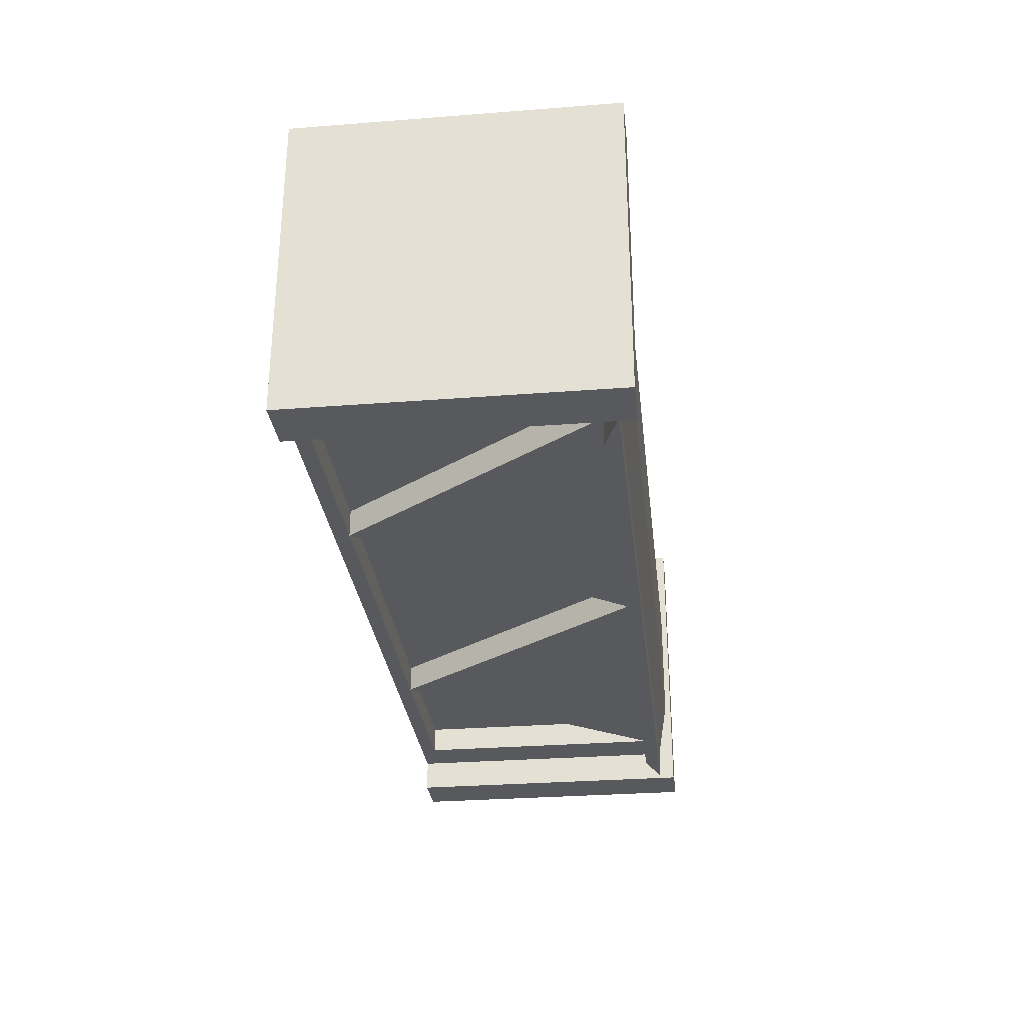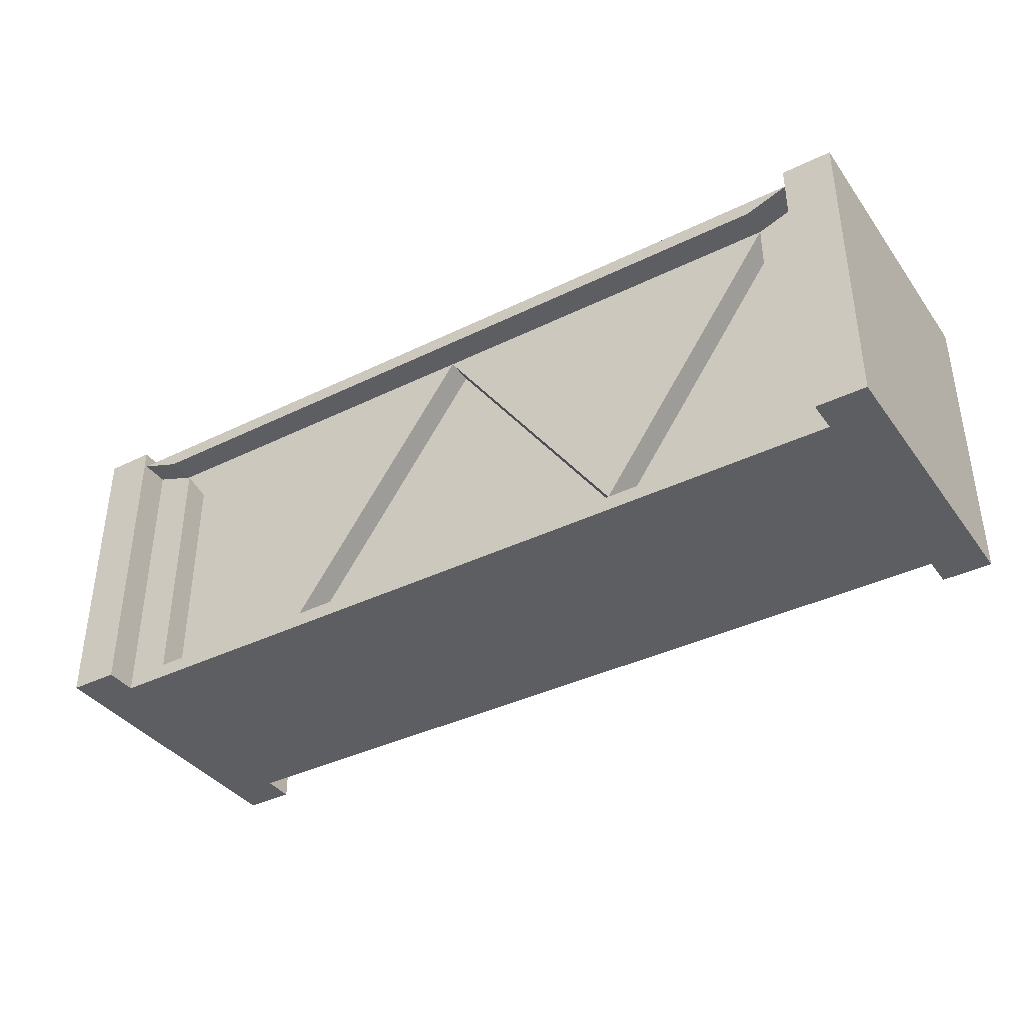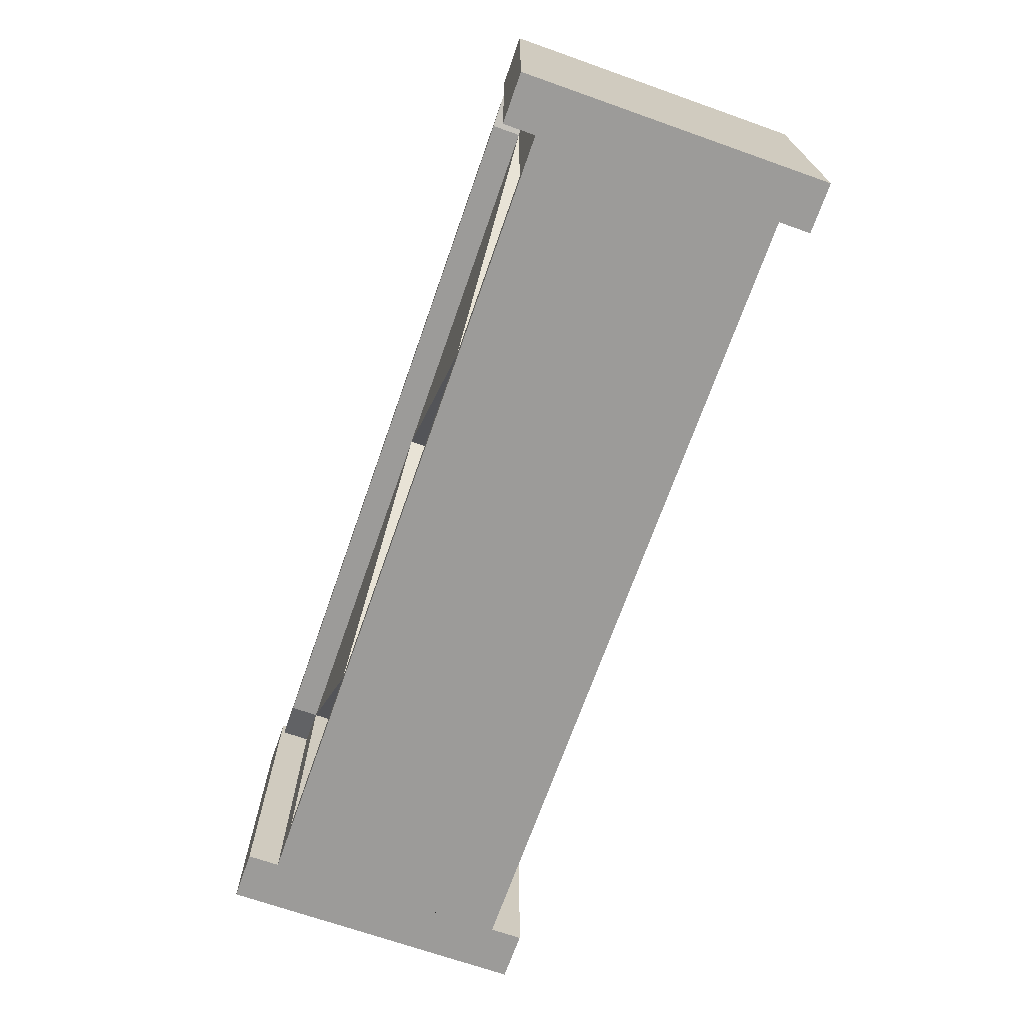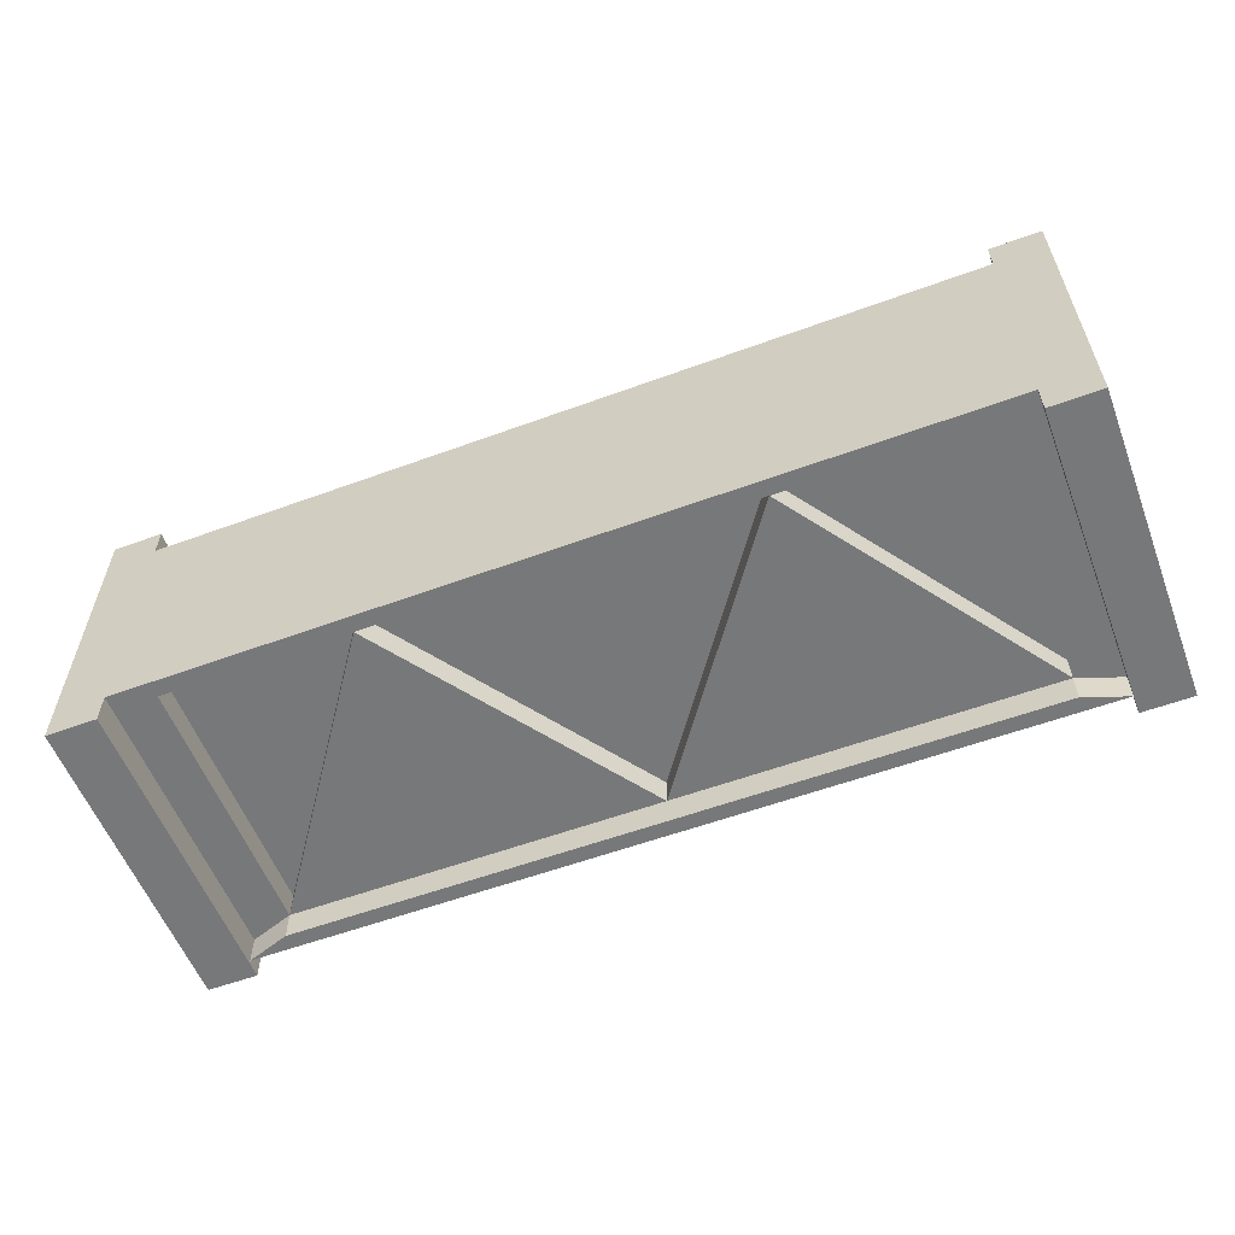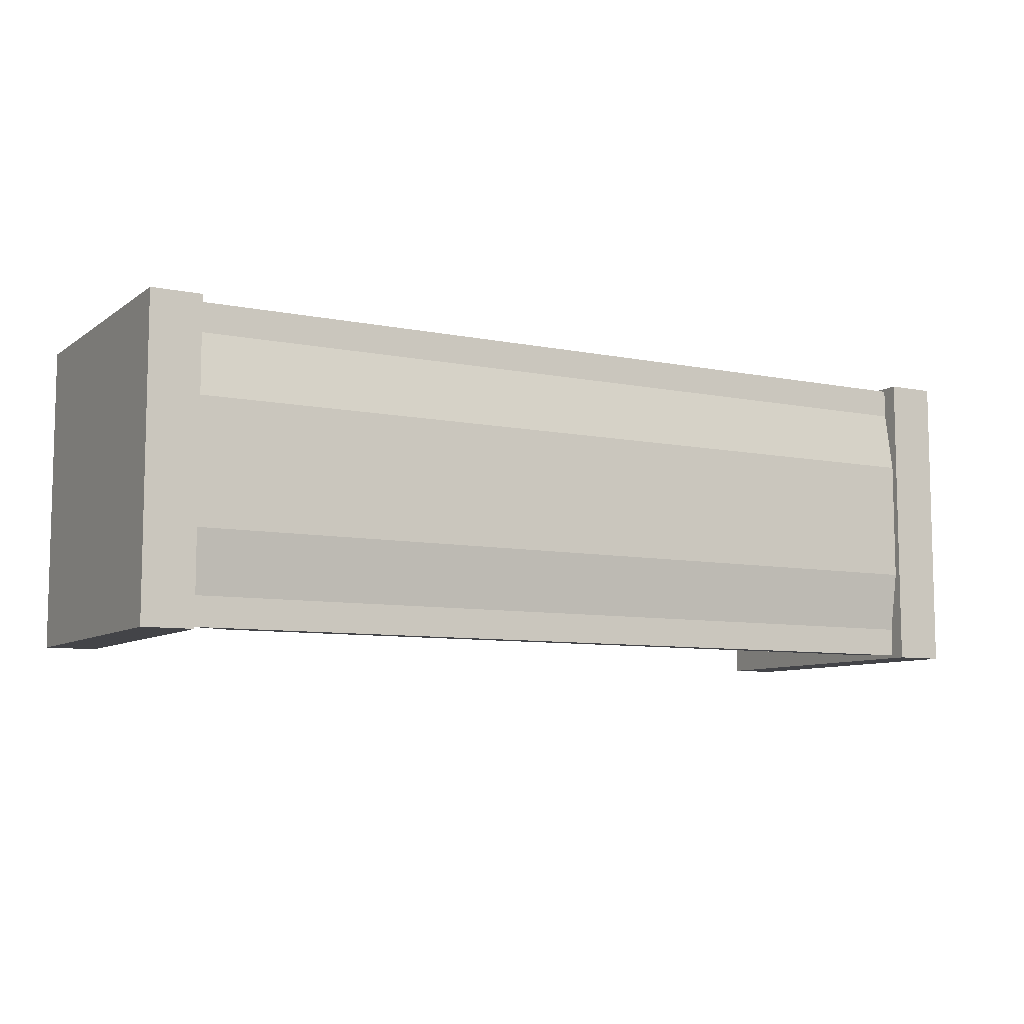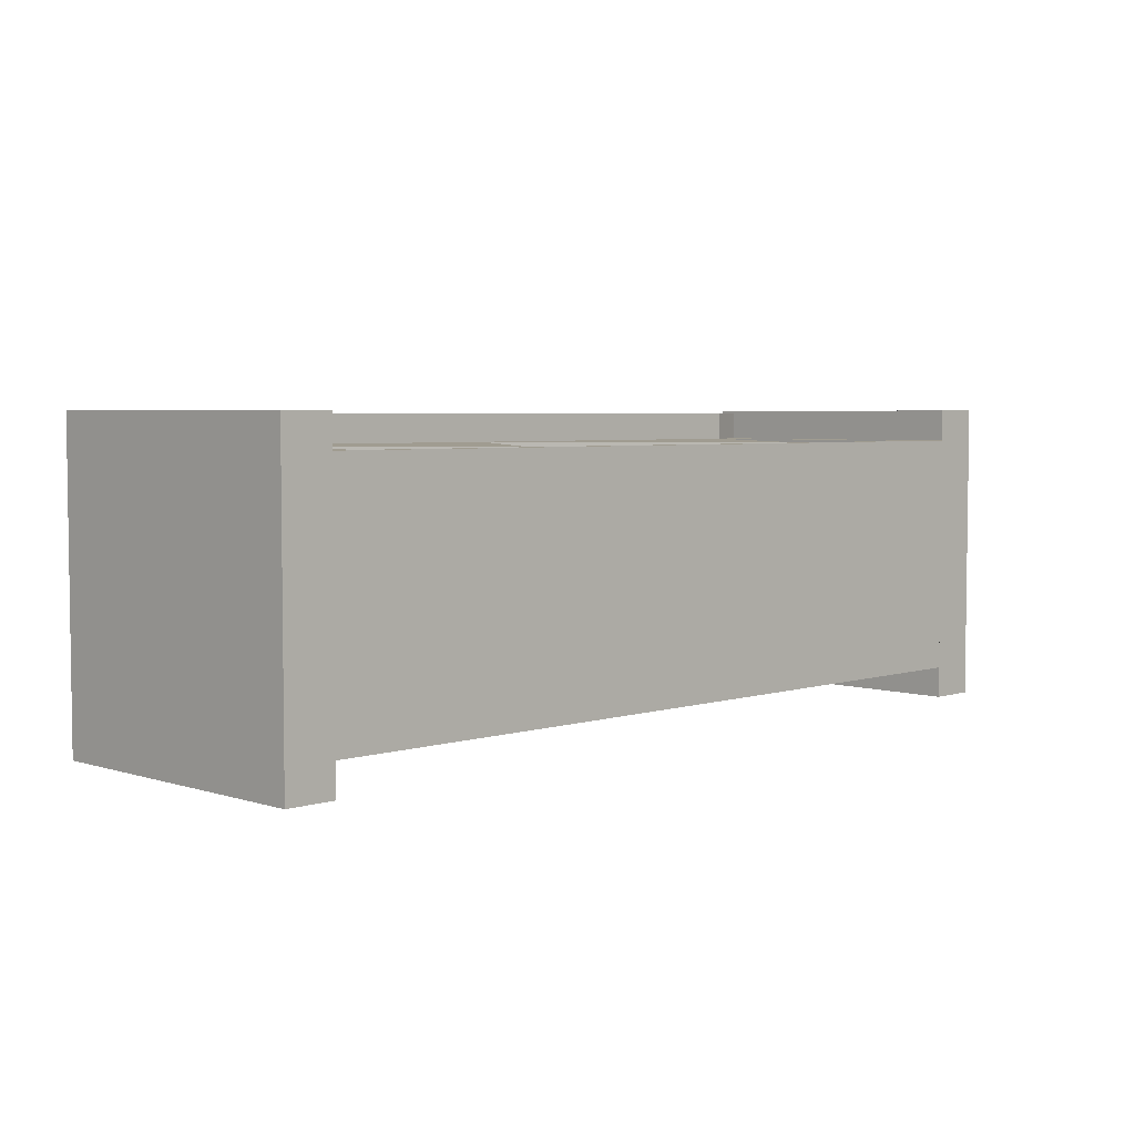
<metadata>
{"format":"obj","ext":"obj","renderer":"f3d","projection":"perspective","resolution":1024,"background":"white","views":[{"elev":-29.7,"azim":96.5,"up":"+Z"},{"elev":-38.0,"azim":31.9,"up":"+Y"},{"elev":-69.8,"azim":70.6,"up":"+Y"},{"elev":-57.3,"azim":20.9,"up":"+Z"},{"elev":-8.2,"azim":150.7,"up":"+Z"},{"elev":4.4,"azim":-44.9,"up":"+Z"}]}
</metadata>
<code>
o Cube
v 3 1 -1
v 3 -1 -1
v -3 1 -1
v -3 -1 -1
v 2.675 -1 -1
v -2.675 -1 -1
v -2.675 1 -1
v 2.675 1 -1
v 2.675 -1 -0.7927
v -2.675 -1 -0.7927
v -2.675 0.8956 -0.7927
v 2.675 0.8956 -0.7927
v 2.395 -0.9006 -0.7927
v -2.395 -0.9006 -0.7927
v -2.395 0.7963 -0.7927
v 2.395 0.7963 -0.7927
v 0 -1 -0.7927
v 0 0.8956 -0.7927
v 0 -0.9006 -0.7927
v 0 0.7963 -0.7927
v -1.338 -1 -0.7927
v -1.197 -0.9006 -0.7927
v -1.338 0.8956 -0.7927
v -1.197 0.7963 -0.7927
v 1.338 0.8956 -0.7927
v 1.197 0.7963 -0.7927
v 1.338 -1 -0.7927
v 1.197 -0.9006 -0.7927
v -3 -1 0
v 3 1 0
v -3 1 0
v 3 -1 0
v -2.675 -1 0
v 2.675 -1 0
v 2.675 1 0
v -2.675 1 0
v -2.675 -1 0
v 2.675 -1 0
v 2.675 0.9594 0
v -2.675 0.9594 0
v 0 0.9594 0
v 0 -1 0
v -1.338 -1 0
v -1.338 0.9594 0
v 1.338 0.9594 0
v 1.338 -1 0
v -1.197 -0.9006 -0.6155
v -2.395 -0.9006 -0.6155
v -2.395 0.7963 -0.6155
v 2.395 0.7963 -0.6155
v 2.395 -0.9006 -0.6155
v 1.197 -0.9006 -0.6155
v 0 -0.9006 -0.6155
v 0 0.7963 -0.6155
v 1.338 0.8956 -0.9796
v 2.675 0.8956 -0.9796
v 1.197 0.7963 -0.9796
v 2.395 0.7963 -0.9796
v -2.395 0.7963 -0.9796
v -2.675 0.8956 -0.9796
v -1.338 0.8956 -0.9796
v 0 0.8956 -0.9796
v -1.197 0.7963 -0.9796
v 0 0.7963 -0.9796
v -3 1 -0.5
v 3 -1 -0.5
v -3 -1 -0.5
v 3 1 -0.5
v -2.675 -1 -0.5
v 2.675 -1 -0.5
v 2.675 1 -0.5
v -2.675 1 -0.5
v -2.675 -1 -0.3963
v 2.675 -1 -0.3963
v 2.675 0.9594 -0.3963
v -2.675 0.9594 -0.3963
v 0 0.9594 -0.3963
v 0 -1 -0.3963
v -1.338 -1 -0.3963
v -1.338 0.9594 -0.3963
v 1.338 0.9594 -0.3963
v 1.338 -1 -0.3963
v 3 1 1
v 3 -1 1
v -3 1 1
v -3 -1 1
v 2.675 -1 1
v -2.675 -1 1
v -2.675 1 1
v 2.675 1 1
v 2.675 -1 0.7927
v -2.675 -1 0.7927
v -2.675 0.8956 0.7927
v 2.675 0.8956 0.7927
v 2.395 -0.9006 0.7927
v -2.395 -0.9006 0.7927
v -2.395 0.7963 0.7927
v 2.395 0.7963 0.7927
v 0 -1 0.7927
v 0 0.8956 0.7927
v 0 -0.9006 0.7927
v 0 0.7963 0.7927
v -1.338 -1 0.7927
v -1.197 -0.9006 0.7927
v -1.338 0.8956 0.7927
v -1.197 0.7963 0.7927
v 1.338 0.8956 0.7927
v 1.197 0.7963 0.7927
v 1.338 -1 0.7927
v 1.197 -0.9006 0.7927
v -1.197 -0.9006 0.6155
v -2.395 -0.9006 0.6155
v -2.395 0.7963 0.6155
v 2.395 0.7963 0.6155
v 2.395 -0.9006 0.6155
v 1.197 -0.9006 0.6155
v 0 -0.9006 0.6155
v 0 0.7963 0.6155
v 1.338 0.8956 0.9796
v 2.675 0.8956 0.9796
v 1.197 0.7963 0.9796
v 2.395 0.7963 0.9796
v -2.395 0.7963 0.9796
v -2.675 0.8956 0.9796
v -1.338 0.8956 0.9796
v 0 0.8956 0.9796
v -1.197 0.7963 0.9796
v 0 0.7963 0.9796
v -3 1 0.5
v 3 -1 0.5
v -3 -1 0.5
v 3 1 0.5
v -2.675 -1 0.5
v 2.675 -1 0.5
v 2.675 1 0.5
v -2.675 1 0.5
v -2.675 -1 0.3963
v 2.675 -1 0.3963
v 2.675 0.9594 0.3963
v -2.675 0.9594 0.3963
v 0 0.9594 0.3963
v 0 -1 0.3963
v -1.338 -1 0.3963
v -1.338 0.9594 0.3963
v 1.338 0.9594 0.3963
v 1.338 -1 0.3963
f 67 65 3 4
f 5 8 1 2
f 4 3 7 6
f 6 7 11 10
f 69 6 10 73
f 71 8 12 75
f 21 10 14 22
f 8 5 9 12
f 28 26 16
f 12 9 13 16
f 16 26 57 58
f 10 11 15 14
f 20 24 63 64
f 22 24 20
f 27 17 19 28
f 13 28 52 51
f 15 11 60 59
f 17 21 22 19
f 9 27 28 13
f 11 23 61 60
f 15 22 47 49
f 28 20 26
f 22 14 48 47
f 22 15 24
f 28 19 53 52
f 78 82 46 42
f 75 81 45 39
f 77 80 44 41
f 73 79 43 37
f 79 78 42 43
f 81 77 41 45
f 70 34 38 74
f 72 36 40 76
f 80 76 40 44
f 82 74 38 46
f 68 71 35 30
f 67 69 33 29
f 66 68 30 32
f 70 66 32 34
f 72 65 31 36
f 48 49 47
f 53 54 52
f 50 51 52
f 54 53 47
f 22 20 54 47
f 20 28 52 54
f 14 15 49 48
f 19 22 47 53
f 28 16 50 52
f 16 13 51 50
f 55 56 58 57
f 61 62 64 63
f 60 61 63 59
f 62 55 57 64
f 24 15 59 63
f 18 25 55 62
f 25 12 56 55
f 23 18 62 61
f 26 20 64 57
f 12 16 58 56
f 7 3 65 72
f 5 2 66 70
f 2 1 68 66
f 4 6 69 67
f 1 8 71 68
f 27 9 74 82
f 23 11 76 80
f 7 72 76 11
f 5 70 74 9
f 25 18 77 81
f 21 17 78 79
f 10 21 79 73
f 18 23 80 77
f 12 25 81 75
f 17 27 82 78
f 35 71 75 39
f 33 69 73 37
f 29 31 65 67
f 131 86 85 129
f 87 84 83 90
f 86 88 89 85
f 88 92 93 89
f 133 137 92 88
f 135 139 94 90
f 103 104 96 92
f 90 94 91 87
f 110 98 108
f 94 98 95 91
f 98 122 121 108
f 92 96 97 93
f 102 128 127 106
f 104 102 106
f 109 110 101 99
f 95 115 116 110
f 97 123 124 93
f 99 101 104 103
f 91 95 110 109
f 93 124 125 105
f 97 113 111 104
f 110 108 102
f 104 111 112 96
f 104 106 97
f 110 116 117 101
f 142 42 46 146
f 139 39 45 145
f 141 41 44 144
f 137 37 43 143
f 143 43 42 142
f 145 45 41 141
f 134 138 38 34
f 136 140 40 36
f 144 44 40 140
f 146 46 38 138
f 132 30 35 135
f 131 29 33 133
f 130 32 30 132
f 134 34 32 130
f 136 36 31 129
f 112 111 113
f 117 116 118
f 114 116 115
f 118 111 117
f 104 111 118 102
f 102 118 116 110
f 96 112 113 97
f 101 117 111 104
f 110 116 114 98
f 98 114 115 95
f 119 121 122 120
f 125 127 128 126
f 124 123 127 125
f 126 128 121 119
f 106 127 123 97
f 100 126 119 107
f 107 119 120 94
f 105 125 126 100
f 108 121 128 102
f 94 120 122 98
f 89 136 129 85
f 87 134 130 84
f 84 130 132 83
f 86 131 133 88
f 83 132 135 90
f 109 146 138 91
f 105 144 140 93
f 89 93 140 136
f 87 91 138 134
f 107 145 141 100
f 103 143 142 99
f 92 137 143 103
f 100 141 144 105
f 94 139 145 107
f 99 142 146 109
f 35 39 139 135
f 33 37 137 133
f 29 131 129 31

</code>
